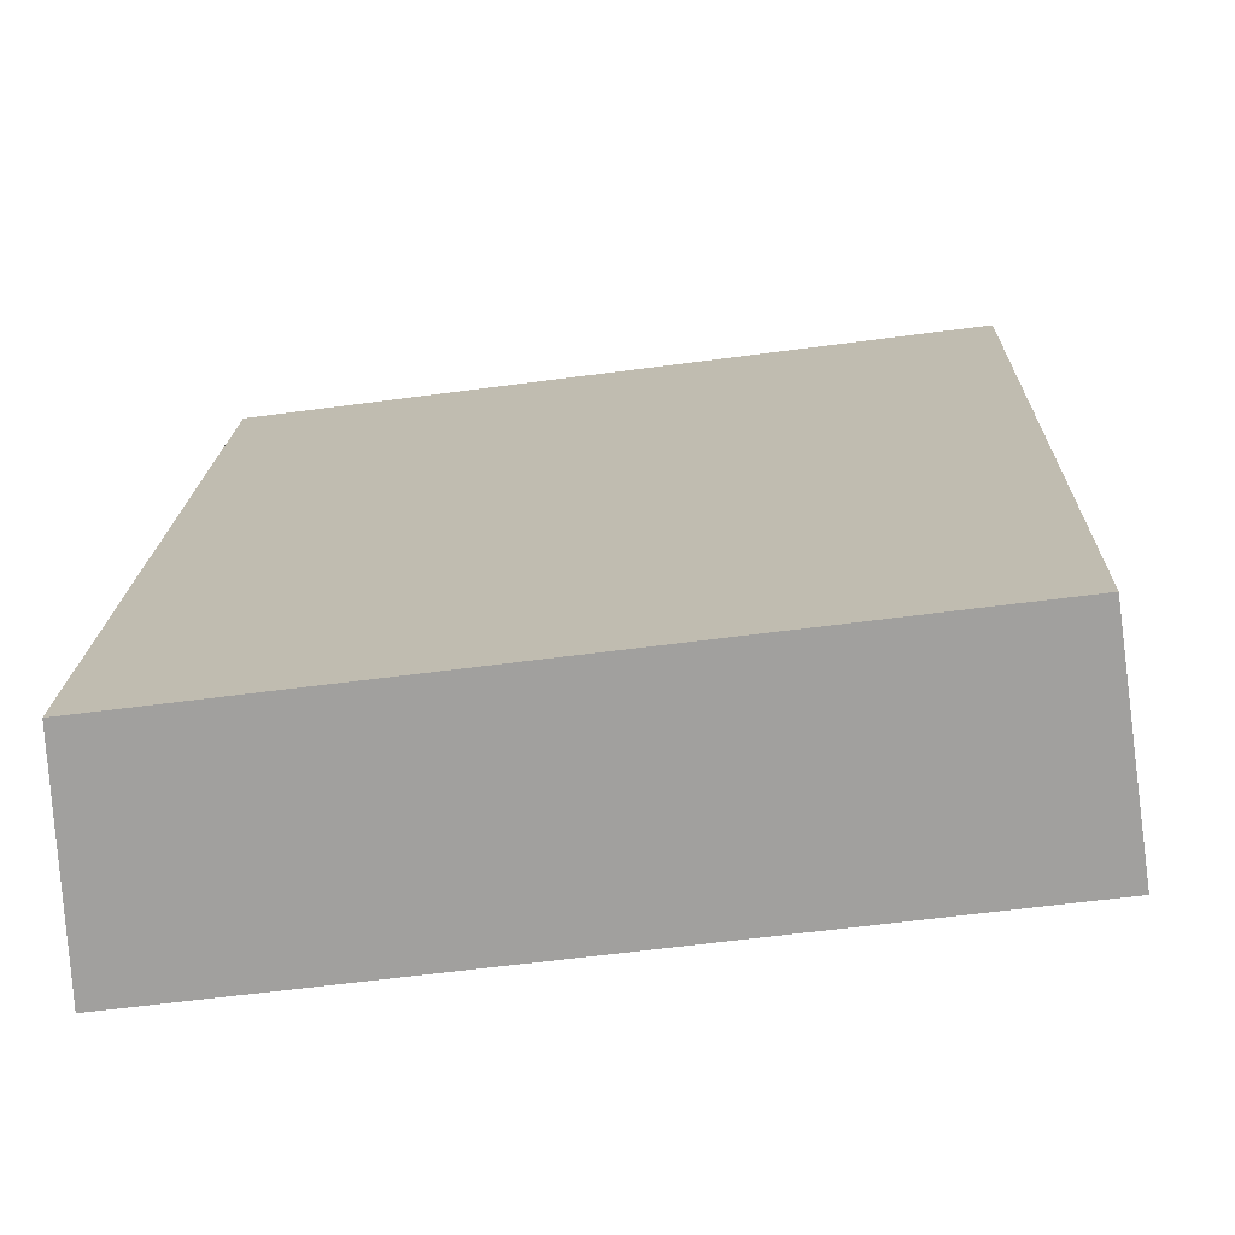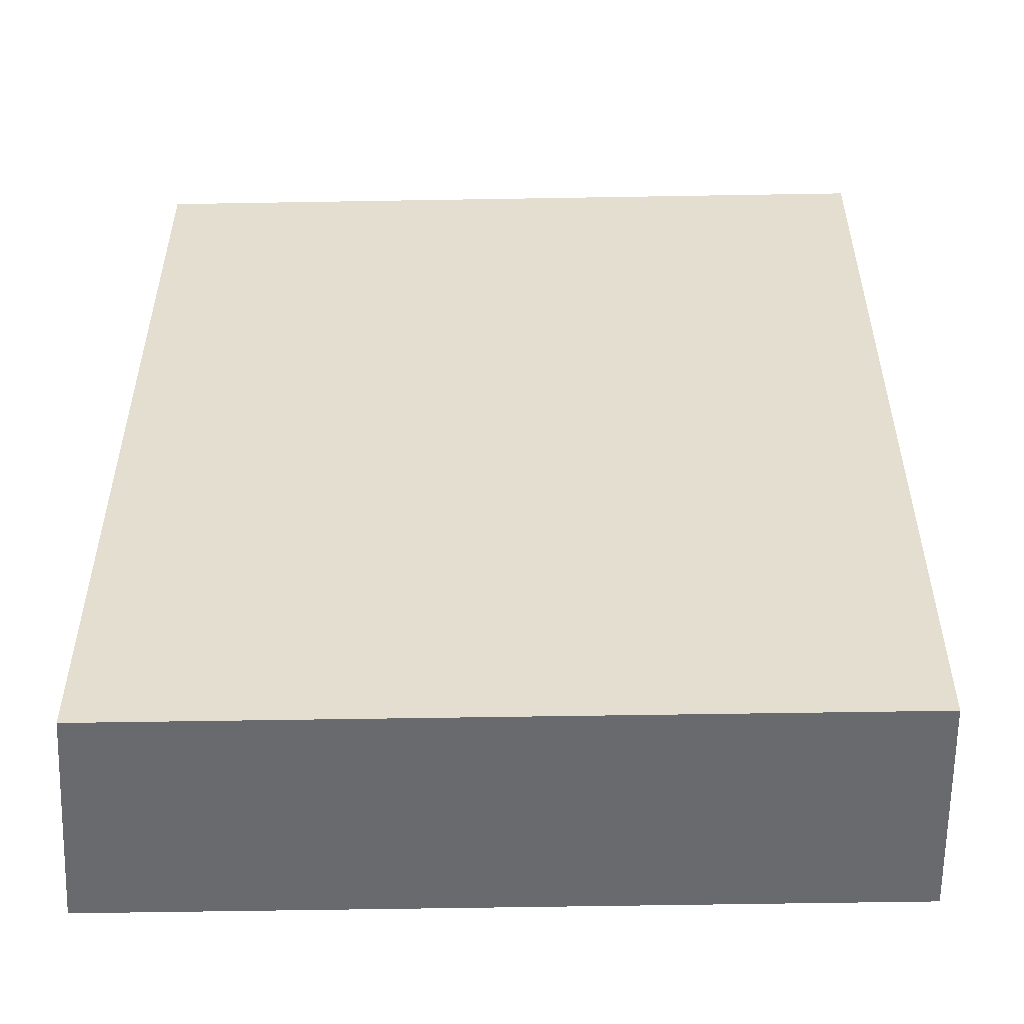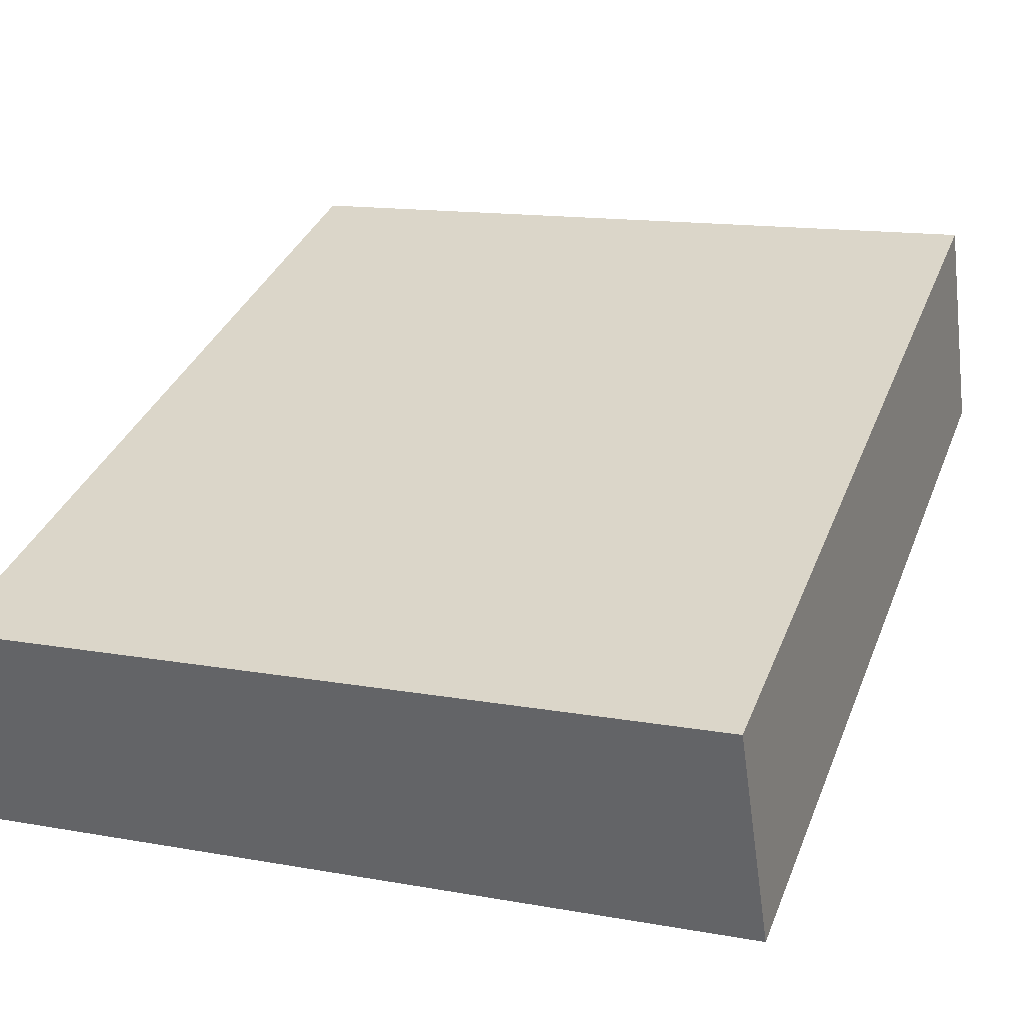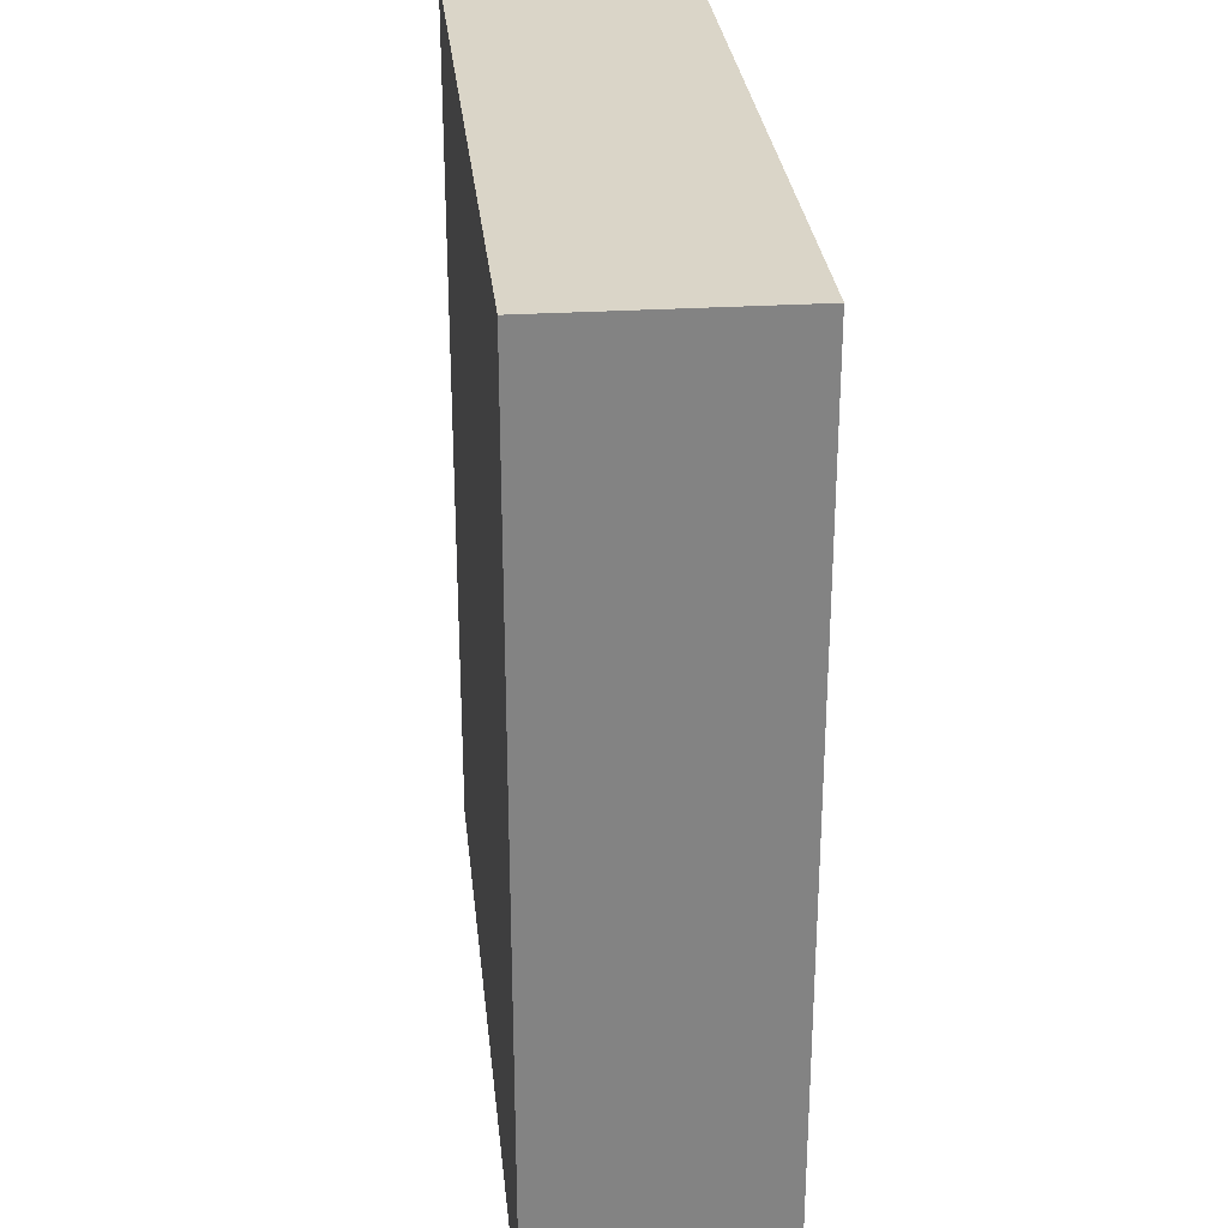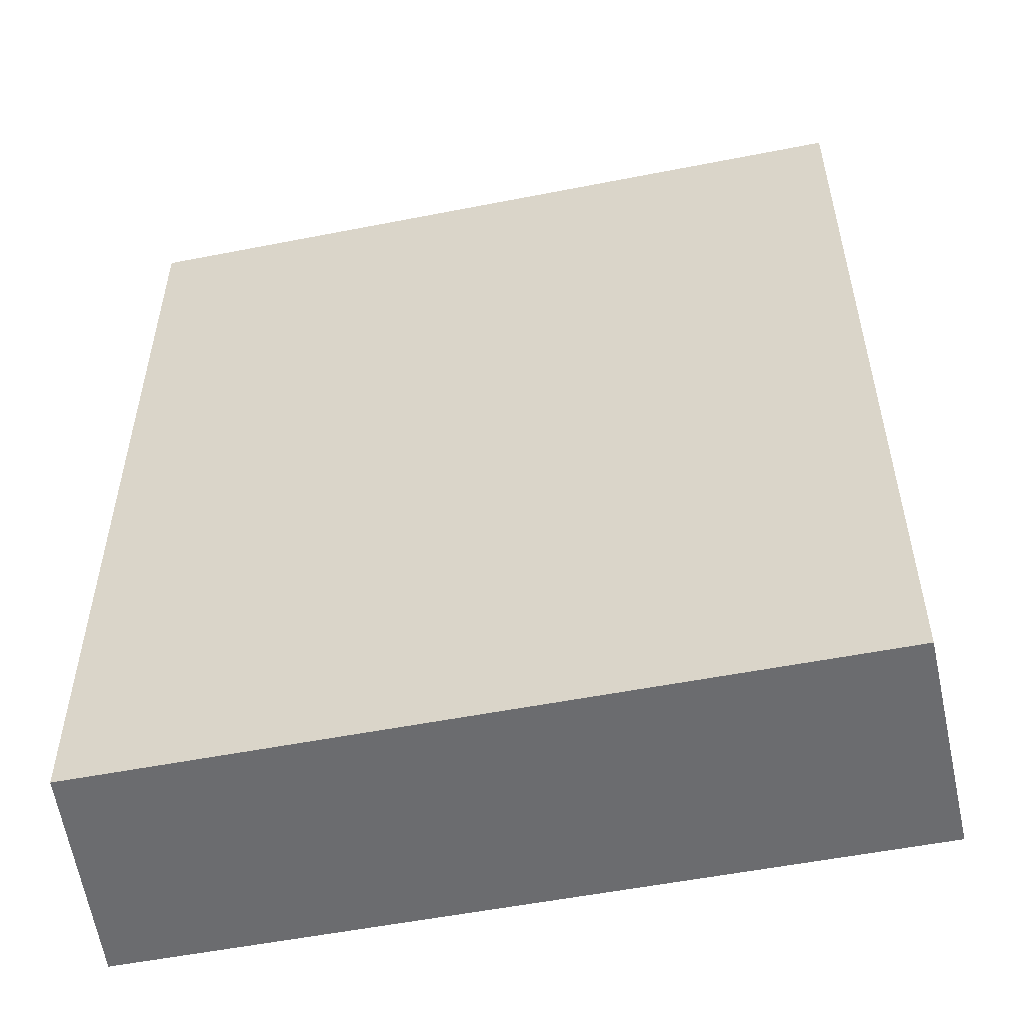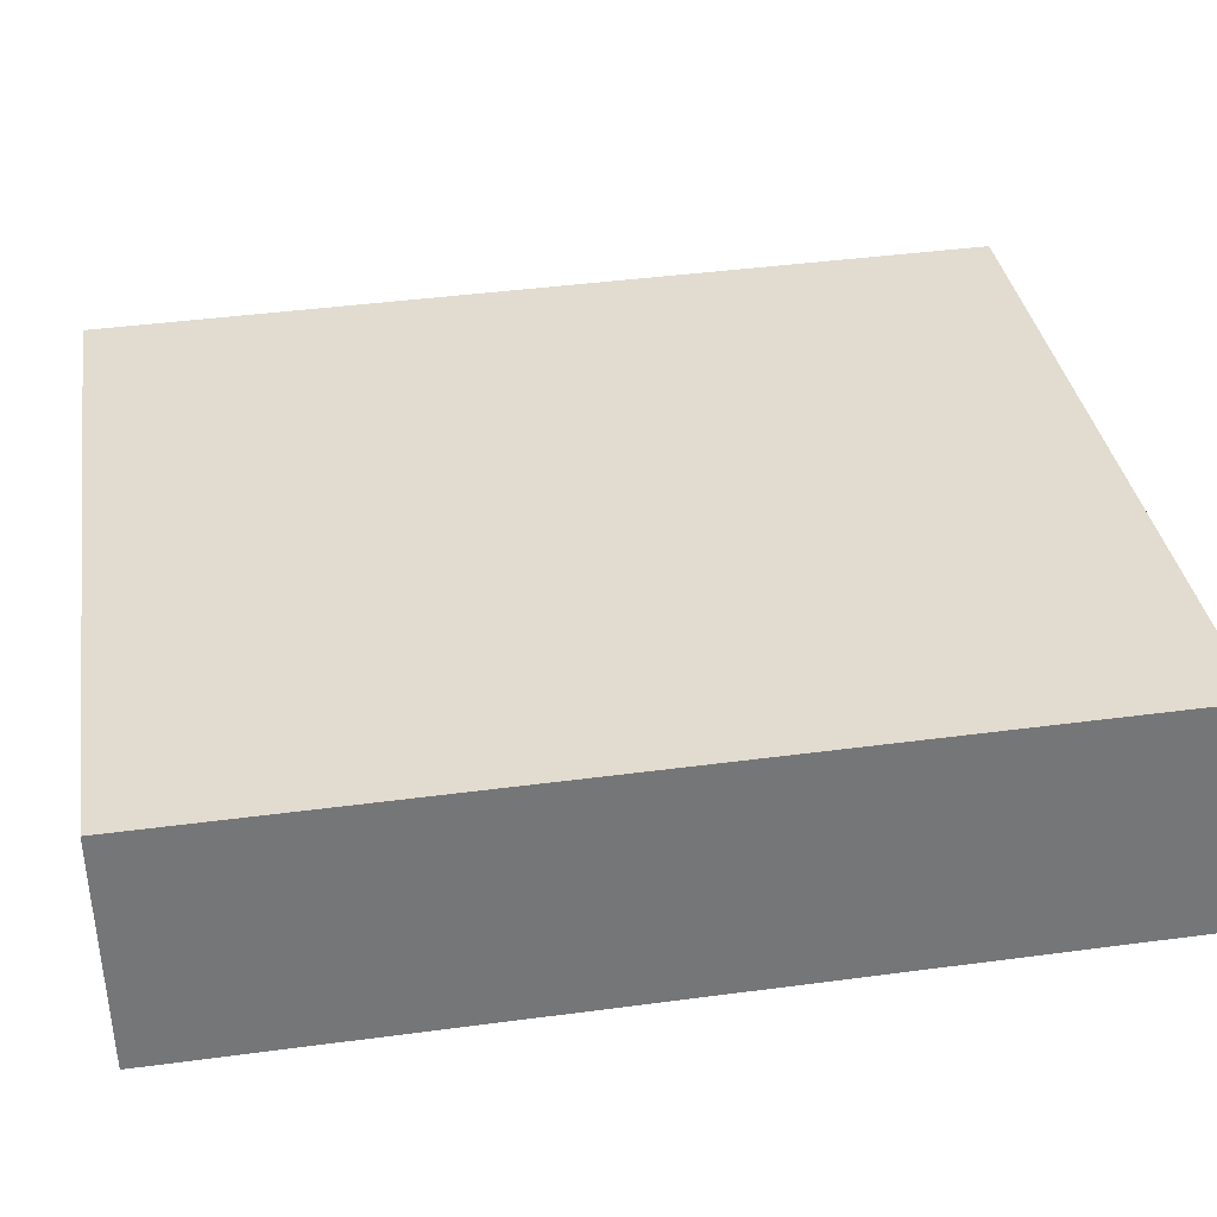
<metadata>
{"format":"obj","ext":"obj","renderer":"f3d","projection":"perspective","resolution":1024,"background":"white","views":[{"elev":18.0,"azim":1.8,"up":"+Z"},{"elev":-53.1,"azim":-6.6,"up":"+Y"},{"elev":35.8,"azim":20.0,"up":"+Z"},{"elev":29.3,"azim":76.3,"up":"+Y"},{"elev":-53.7,"azim":4.2,"up":"+Y"},{"elev":42.5,"azim":81.0,"up":"+Z"}]}
</metadata>
<code>
v  0.053 4.892 -1.277
v  4.166 4.892 0.56
v  4.356 4.892 -0.693
v  0 4.892 2.995e-16
v  4.166 -3.429e-17 0.56
v  4.356 4.243e-17 -0.693
v  0.053 7.819e-17 -1.277
v  0 0 0
g defaultobject
f 1 2 3
f 2 1 4
f 5 3 2
f 3 5 6
f 6 1 3
f 1 6 7
f 7 4 1
f 4 7 8
f 8 2 4
f 2 8 5
f 5 7 6
f 7 5 8

</code>
